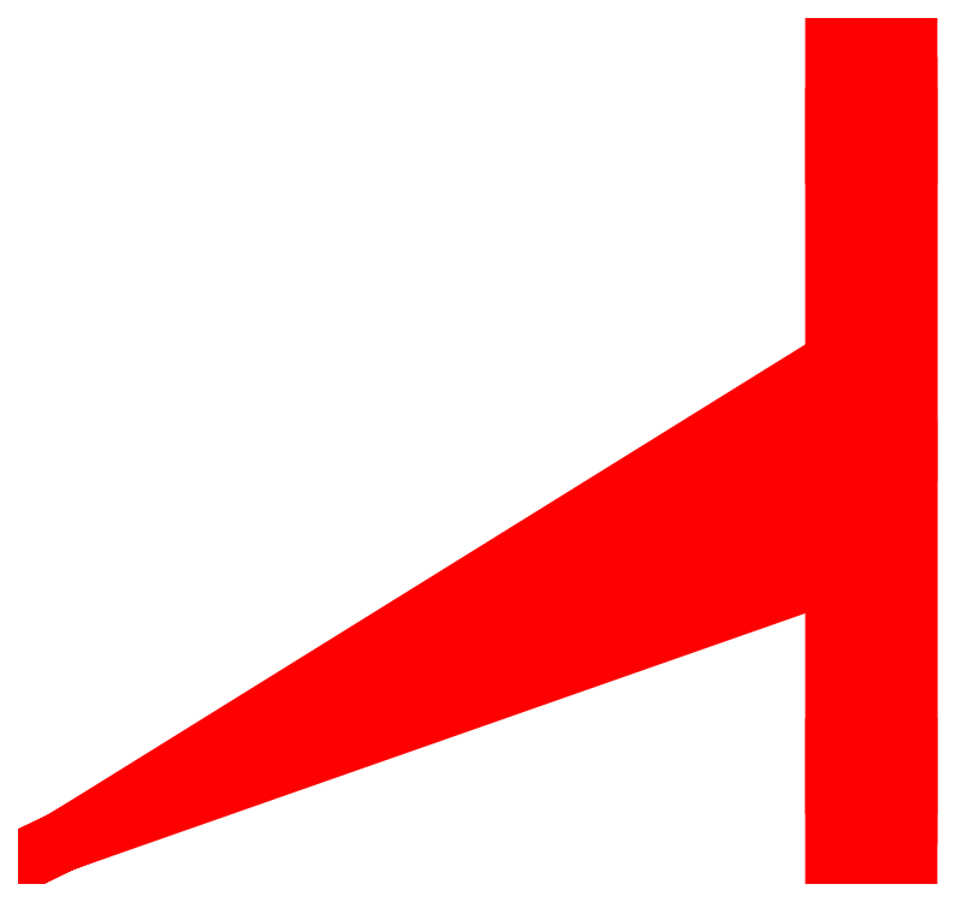
<metadata>
{"format":"dxf","ext":"dxf","renderer":"ezdxf+matplotlib","layout":"modelspace","background":"white","min_lineweight":24,"dpi":150}
</metadata>
<code>
0
SECTION
2
ENTITIES
999
Created by Metasequoia
0
3DFACE
8
layer1
10
312.8
20
23.1
30
-257.7
11
299
21
-0.8732
31
-257.7
12
299
22
43.59
32
-150.4
13
312.8
23
60.54
33
-167.3
0
3DFACE
8
layer1
10
299
20
-0.8732
30
-257.7
11
326.7
21
-0.8732
31
-257.7
12
326.7
22
43.59
32
-150.4
13
299
23
43.59
33
-150.4
0
3DFACE
8
layer1
10
326.7
20
-0.8732
30
-257.7
11
312.8
21
23.1
31
-257.7
12
312.8
22
60.54
32
-167.3
13
326.7
23
43.59
33
-150.4
0
3DFACE
8
layer1
10
312.8
20
60.54
30
-167.3
11
299
21
43.59
31
-150.4
12
299
22
150.9
32
-105.9
13
312.8
23
150.9
33
-129.9
0
3DFACE
8
layer1
10
299
20
43.59
30
-150.4
11
326.7
21
43.59
31
-150.4
12
326.7
22
150.9
32
-105.9
13
299
23
150.9
33
-105.9
0
3DFACE
8
layer1
10
326.7
20
43.59
30
-150.4
11
312.8
21
60.54
31
-167.3
12
312.8
22
150.9
32
-129.9
13
326.7
23
150.9
33
-105.9
0
3DFACE
8
layer1
10
312.8
20
150.9
30
-129.9
11
299
21
150.9
31
-105.9
12
299
22
258.3
32
-150.4
13
312.8
23
241.4
33
-167.3
0
3DFACE
8
layer1
10
299
20
150.9
30
-105.9
11
326.7
21
150.9
31
-105.9
12
326.7
22
258.3
32
-150.4
13
299
23
258.3
33
-150.4
0
3DFACE
8
layer1
10
326.7
20
150.9
30
-105.9
11
312.8
21
150.9
31
-129.9
12
312.8
22
241.4
32
-167.3
13
326.7
23
258.3
33
-150.4
0
3DFACE
8
layer1
10
312.8
20
241.4
30
-167.3
11
299
21
258.3
31
-150.4
12
299
22
302.8
32
-257.7
13
312.8
23
278.8
33
-257.7
0
3DFACE
8
layer1
10
299
20
258.3
30
-150.4
11
326.7
21
258.3
31
-150.4
12
326.7
22
302.8
32
-257.7
13
299
23
302.8
33
-257.7
0
3DFACE
8
layer1
10
326.7
20
258.3
30
-150.4
11
312.8
21
241.4
31
-167.3
12
312.8
22
278.8
32
-257.7
13
326.7
23
302.8
33
-257.7
0
3DFACE
8
layer1
10
312.8
20
278.8
30
-257.7
11
299
21
302.8
31
-257.7
12
299
22
258.3
32
-365.1
13
312.8
23
241.4
33
-348.1
0
3DFACE
8
layer1
10
299
20
302.8
30
-257.7
11
326.7
21
302.8
31
-257.7
12
326.7
22
258.3
32
-365.1
13
299
23
258.3
33
-365.1
0
3DFACE
8
layer1
10
326.7
20
302.8
30
-257.7
11
312.8
21
278.8
31
-257.7
12
312.8
22
241.4
32
-348.1
13
326.7
23
258.3
33
-365.1
0
3DFACE
8
layer1
10
312.8
20
241.4
30
-348.1
11
299
21
258.3
31
-365.1
12
299
22
150.9
32
-409.5
13
312.8
23
150.9
33
-385.6
0
3DFACE
8
layer1
10
299
20
258.3
30
-365.1
11
326.7
21
258.3
31
-365.1
12
326.7
22
150.9
32
-409.5
13
299
23
150.9
33
-409.5
0
3DFACE
8
layer1
10
326.7
20
258.3
30
-365.1
11
312.8
21
241.4
31
-348.1
12
312.8
22
150.9
32
-385.6
13
326.7
23
150.9
33
-409.5
0
3DFACE
8
layer1
10
312.8
20
150.9
30
-385.6
11
299
21
150.9
31
-409.5
12
299
22
43.59
32
-365.1
13
312.8
23
60.54
33
-348.1
0
3DFACE
8
layer1
10
299
20
150.9
30
-409.5
11
326.7
21
150.9
31
-409.5
12
326.7
22
43.59
32
-365.1
13
299
23
43.59
33
-365.1
0
3DFACE
8
layer1
10
326.7
20
150.9
30
-409.5
11
312.8
21
150.9
31
-385.6
12
312.8
22
60.54
32
-348.1
13
326.7
23
43.59
33
-365.1
0
3DFACE
8
layer1
10
312.8
20
60.54
30
-348.1
11
299
21
43.59
31
-365.1
12
299
22
-0.8732
32
-257.7
13
312.8
23
23.1
33
-257.7
0
3DFACE
8
layer1
10
299
20
43.59
30
-365.1
11
326.7
21
43.59
31
-365.1
12
326.7
22
-0.8732
32
-257.7
13
299
23
-0.8732
33
-257.7
0
3DFACE
8
layer1
10
326.7
20
43.59
30
-365.1
11
312.8
21
60.54
31
-348.1
12
312.8
22
23.1
32
-257.7
13
326.7
23
-0.8732
33
-257.7
0
3DFACE
8
layer1
10
305.8
20
150.9
30
-257.7
11
305.8
21
123.4
31
-230.2
12
305.8
22
150.9
32
-218.8
0
3DFACE
8
layer1
10
305.8
20
150.9
30
-257.7
11
305.8
21
112
31
-257.7
12
305.8
22
123.4
32
-230.2
0
3DFACE
8
layer1
10
305.8
20
150.9
30
-257.7
11
305.8
21
123.4
31
-285.3
12
305.8
22
112
32
-257.7
0
3DFACE
8
layer1
10
305.8
20
150.9
30
-257.7
11
305.8
21
150.9
31
-296.7
12
305.8
22
123.4
32
-285.3
0
3DFACE
8
layer1
10
305.8
20
150.9
30
-257.7
11
305.8
21
178.5
31
-285.3
12
305.8
22
150.9
32
-296.7
0
3DFACE
8
layer1
10
305.8
20
150.9
30
-257.7
11
305.8
21
189.9
31
-257.7
12
305.8
22
178.5
32
-285.3
0
3DFACE
8
layer1
10
305.8
20
150.9
30
-257.7
11
305.8
21
178.5
31
-230.2
12
305.8
22
189.9
32
-257.7
0
3DFACE
8
layer1
10
305.8
20
150.9
30
-257.7
11
305.8
21
150.9
31
-218.8
12
305.8
22
178.5
32
-230.2
0
3DFACE
8
layer1
10
319.8
20
150.9
30
-257.7
11
319.8
21
150.9
31
-218.8
12
319.8
22
123.4
32
-230.2
0
3DFACE
8
layer1
10
319.8
20
150.9
30
-257.7
11
319.8
21
123.4
31
-230.2
12
319.8
22
112
32
-257.7
0
3DFACE
8
layer1
10
319.8
20
150.9
30
-257.7
11
319.8
21
112
31
-257.7
12
319.8
22
123.4
32
-285.3
0
3DFACE
8
layer1
10
319.8
20
150.9
30
-257.7
11
319.8
21
123.4
31
-285.3
12
319.8
22
150.9
32
-296.7
0
3DFACE
8
layer1
10
319.8
20
150.9
30
-257.7
11
319.8
21
150.9
31
-296.7
12
319.8
22
178.5
32
-285.3
0
3DFACE
8
layer1
10
319.8
20
150.9
30
-257.7
11
319.8
21
178.5
31
-285.3
12
319.8
22
189.9
32
-257.7
0
3DFACE
8
layer1
10
319.8
20
150.9
30
-257.7
11
319.8
21
189.9
31
-257.7
12
319.8
22
178.5
32
-230.2
0
3DFACE
8
layer1
10
319.8
20
150.9
30
-257.7
11
319.8
21
178.5
31
-230.2
12
319.8
22
150.9
32
-218.8
0
3DFACE
8
layer1
10
307.9
20
88.42
30
-134
11
307.9
21
107.7
31
-126
12
305.8
22
150.9
32
-218.8
13
305.8
23
123.4
33
-230.2
0
3DFACE
8
layer1
10
317.7
20
88.42
30
-134
11
307.9
21
88.42
31
-134
12
305.8
22
123.4
32
-230.2
13
319.8
23
123.4
33
-230.2
0
3DFACE
8
layer1
10
317.7
20
107.7
30
-126
11
317.7
21
88.42
31
-134
12
319.8
22
123.4
32
-230.2
13
319.8
23
150.9
33
-218.8
0
3DFACE
8
layer1
10
307.9
20
107.7
30
-126
11
317.7
21
107.7
31
-126
12
319.8
22
150.9
32
-218.8
13
305.8
23
150.9
33
-218.8
0
3DFACE
8
layer1
10
307.9
20
27.26
30
-320.3
11
307.9
21
19.27
31
-301
12
305.8
22
112
32
-257.7
13
305.8
23
123.4
33
-285.3
0
3DFACE
8
layer1
10
317.7
20
27.26
30
-320.3
11
307.9
21
27.26
31
-320.3
12
305.8
22
123.4
32
-285.3
13
319.8
23
123.4
33
-285.3
0
3DFACE
8
layer1
10
317.7
20
19.27
30
-301
11
317.7
21
27.26
31
-320.3
12
319.8
22
123.4
32
-285.3
13
319.8
23
112
33
-257.7
0
3DFACE
8
layer1
10
307.9
20
19.27
30
-301
11
317.7
21
19.27
31
-301
12
319.8
22
112
32
-257.7
13
305.8
23
112
33
-257.7
0
3DFACE
8
layer1
10
307.9
20
213.5
30
-381.4
11
307.9
21
194.2
31
-389.4
12
305.8
22
150.9
32
-296.7
13
305.8
23
178.5
33
-285.3
0
3DFACE
8
layer1
10
317.7
20
213.5
30
-381.4
11
307.9
21
213.5
31
-381.4
12
305.8
22
178.5
32
-285.3
13
319.8
23
178.5
33
-285.3
0
3DFACE
8
layer1
10
317.7
20
194.2
30
-389.4
11
317.7
21
213.5
31
-381.4
12
319.8
22
178.5
32
-285.3
13
319.8
23
150.9
33
-296.7
0
3DFACE
8
layer1
10
307.9
20
194.2
30
-389.4
11
317.7
21
194.2
31
-389.4
12
319.8
22
150.9
32
-296.7
13
305.8
23
150.9
33
-296.7
0
3DFACE
8
layer1
10
307.9
20
274.6
30
-195.2
11
307.9
21
282.6
31
-214.5
12
305.8
22
189.9
32
-257.7
13
305.8
23
178.5
33
-230.2
0
3DFACE
8
layer1
10
317.7
20
274.6
30
-195.2
11
307.9
21
274.6
31
-195.2
12
305.8
22
178.5
32
-230.2
13
319.8
23
178.5
33
-230.2
0
3DFACE
8
layer1
10
317.7
20
282.6
30
-214.5
11
317.7
21
274.6
31
-195.2
12
319.8
22
178.5
32
-230.2
13
319.8
23
189.9
33
-257.7
0
3DFACE
8
layer1
10
307.9
20
282.6
30
-214.5
11
317.7
21
282.6
31
-214.5
12
319.8
22
189.9
32
-257.7
13
305.8
23
189.9
33
-257.7
0
3DFACE
8
layer1
10
307.9
20
24.49
30
-216.6
11
307.9
21
32.48
31
-197.4
12
305.8
22
123.4
32
-230.2
13
305.8
23
112
33
-257.7
0
3DFACE
8
layer1
10
317.7
20
24.49
30
-216.6
11
307.9
21
24.49
31
-216.6
12
305.8
22
112
32
-257.7
13
319.8
23
112
33
-257.7
0
3DFACE
8
layer1
10
317.7
20
32.48
30
-197.4
11
317.7
21
24.49
31
-216.6
12
319.8
22
112
32
-257.7
13
319.8
23
123.4
33
-230.2
0
3DFACE
8
layer1
10
307.9
20
32.48
30
-197.4
11
317.7
21
32.48
31
-197.4
12
319.8
22
123.4
32
-230.2
13
305.8
23
123.4
33
-230.2
0
3DFACE
8
layer1
10
307.9
20
109.9
30
-384.2
11
307.9
21
90.58
31
-376.2
12
305.8
22
123.4
32
-285.3
13
305.8
23
150.9
33
-296.7
0
3DFACE
8
layer1
10
317.7
20
109.9
30
-384.2
11
307.9
21
109.9
31
-384.2
12
305.8
22
150.9
32
-296.7
13
319.8
23
150.9
33
-296.7
0
3DFACE
8
layer1
10
317.7
20
90.58
30
-376.2
11
317.7
21
109.9
31
-384.2
12
319.8
22
150.9
32
-296.7
13
319.8
23
123.4
33
-285.3
0
3DFACE
8
layer1
10
307.9
20
90.58
30
-376.2
11
317.7
21
90.58
31
-376.2
12
319.8
22
123.4
32
-285.3
13
305.8
23
123.4
33
-285.3
0
3DFACE
8
layer1
10
307.9
20
277.4
30
-298.8
11
307.9
21
269.4
31
-318.1
12
305.8
22
178.5
32
-285.3
13
305.8
23
189.9
33
-257.7
0
3DFACE
8
layer1
10
317.7
20
277.4
30
-298.8
11
307.9
21
277.4
31
-298.8
12
305.8
22
189.9
32
-257.7
13
319.8
23
189.9
33
-257.7
0
3DFACE
8
layer1
10
317.7
20
269.4
30
-318.1
11
317.7
21
277.4
31
-298.8
12
319.8
22
189.9
32
-257.7
13
319.8
23
178.5
33
-285.3
0
3DFACE
8
layer1
10
307.9
20
269.4
30
-318.1
11
317.7
21
269.4
31
-318.1
12
319.8
22
178.5
32
-285.3
13
305.8
23
178.5
33
-285.3
0
3DFACE
8
layer1
10
307.9
20
192
30
-131.3
11
307.9
21
211.3
31
-139.3
12
305.8
22
178.5
32
-230.2
13
305.8
23
150.9
33
-218.8
0
3DFACE
8
layer1
10
317.7
20
192
30
-131.3
11
307.9
21
192
31
-131.3
12
305.8
22
150.9
32
-218.8
13
319.8
23
150.9
33
-218.8
0
3DFACE
8
layer1
10
317.7
20
211.3
30
-139.3
11
317.7
21
192
31
-131.3
12
319.8
22
150.9
32
-218.8
13
319.8
23
178.5
33
-230.2
0
3DFACE
8
layer1
10
307.9
20
211.3
30
-139.3
11
317.7
21
211.3
31
-139.3
12
319.8
22
178.5
32
-230.2
13
305.8
23
178.5
33
-230.2
0
ENDSEC
0
EOF

</code>
